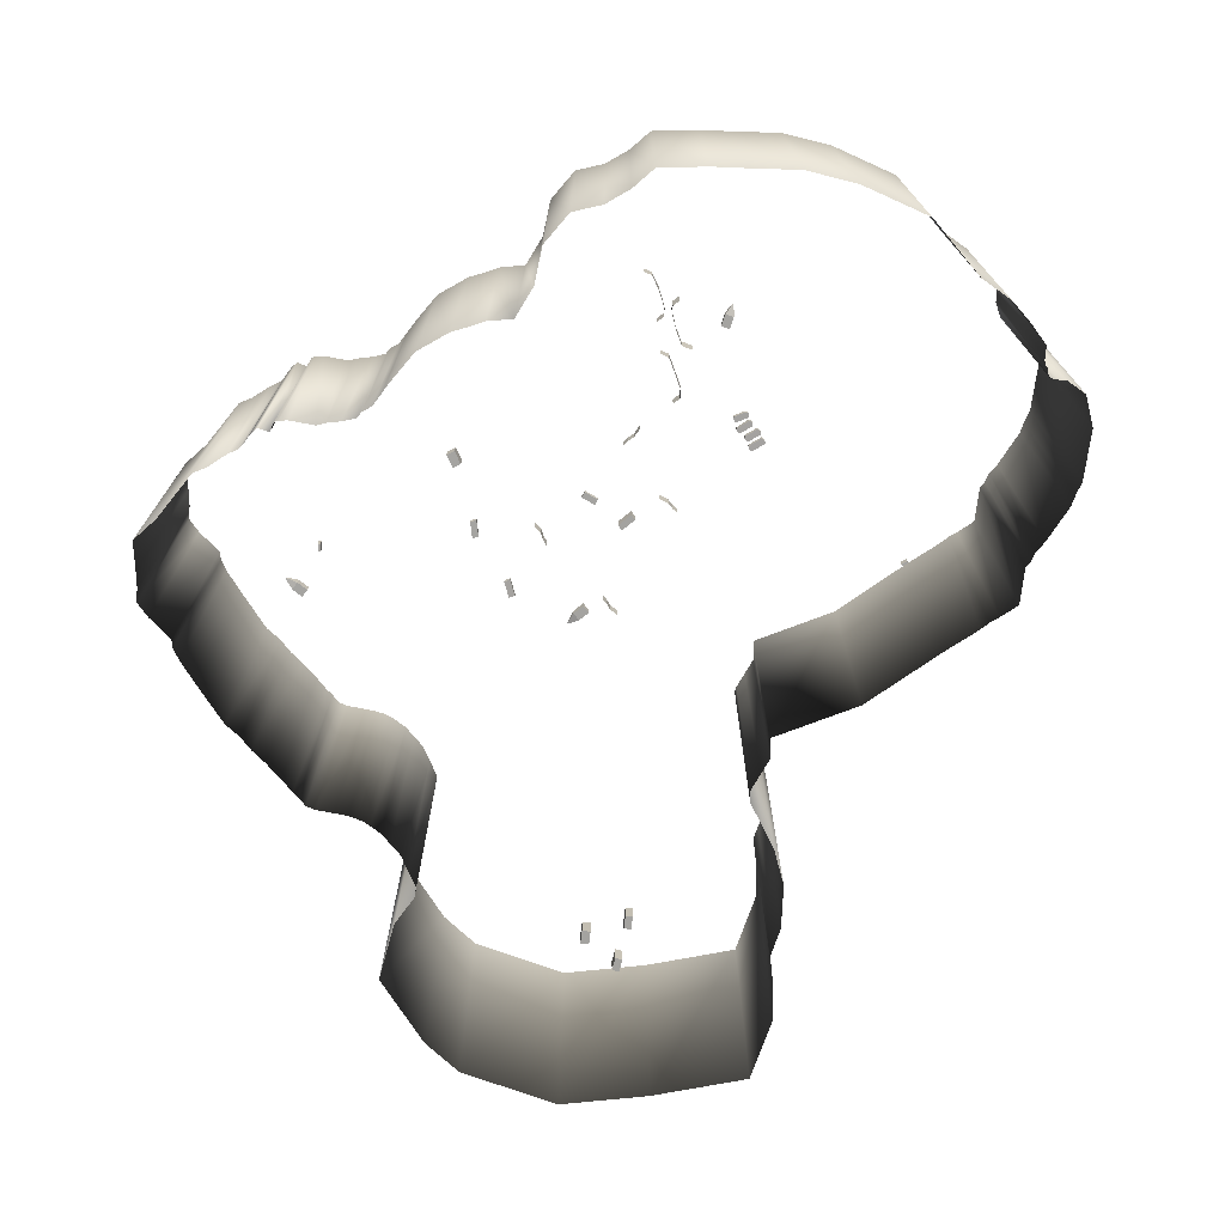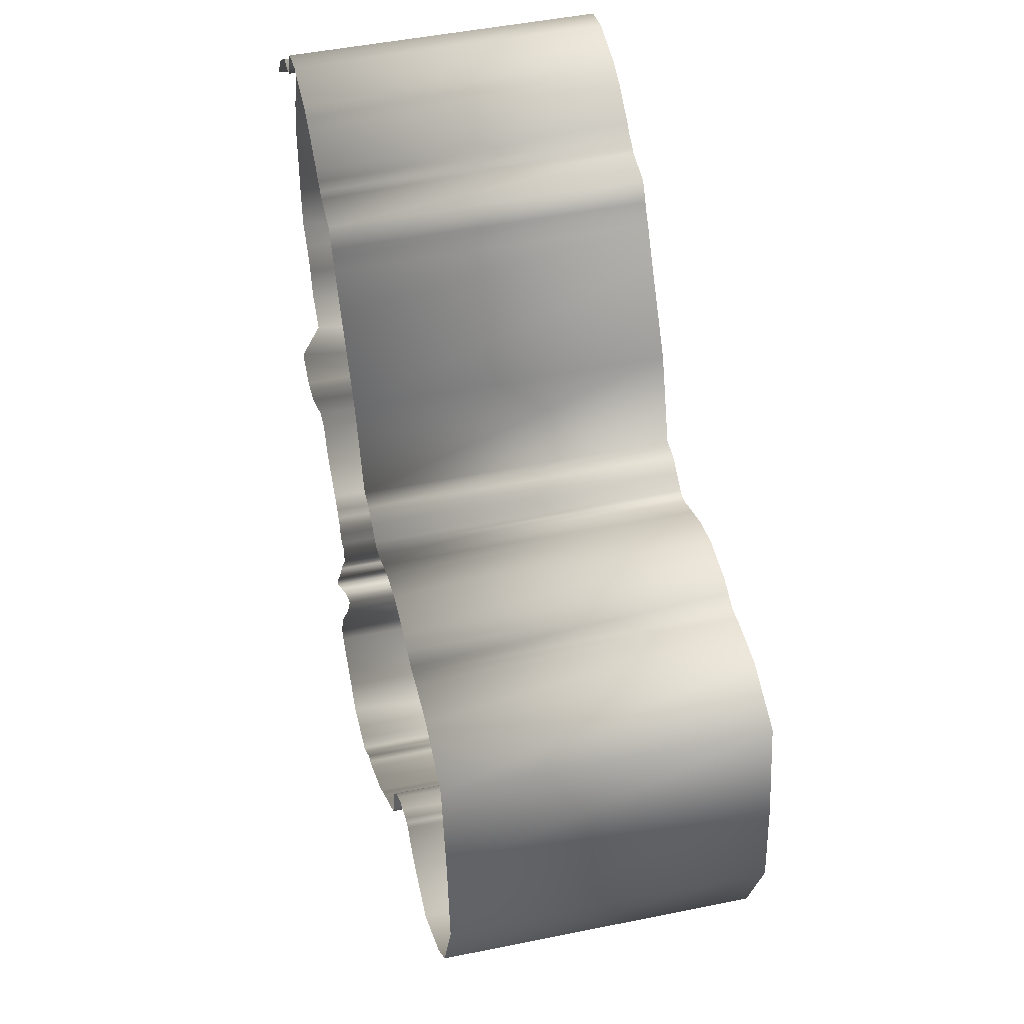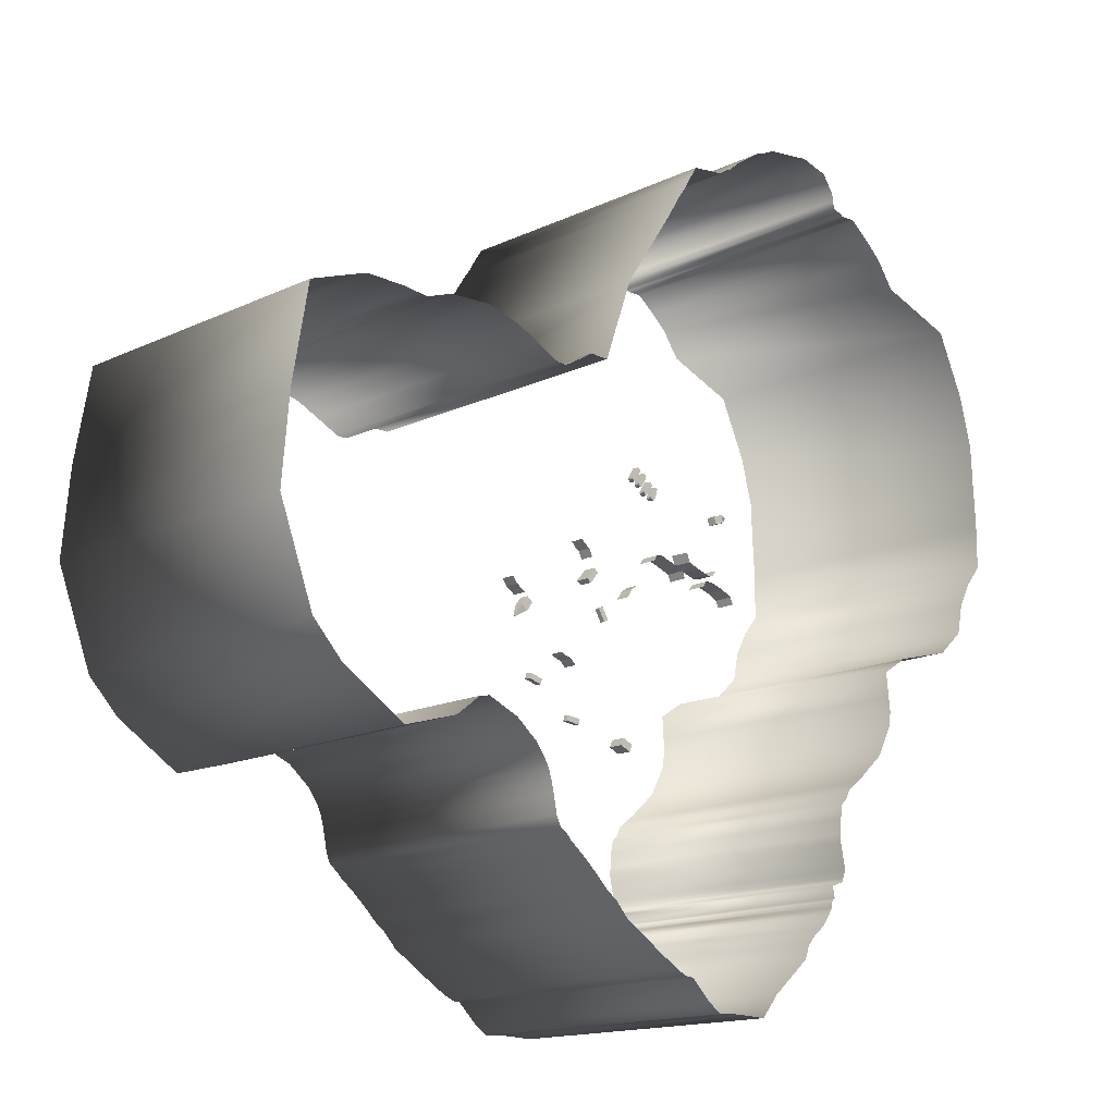
<metadata>
{"format":"obj","ext":"obj","renderer":"f3d","projection":"perspective","resolution":1024,"background":"white","views":[{"elev":-73.2,"azim":-89.1,"up":"+Y"},{"elev":47.0,"azim":76.9,"up":"+Z"},{"elev":-15.4,"azim":134.9,"up":"+Z"}]}
</metadata>
<code>
o terrain.001
v -74.8 -21.71 116.2
v -85.27 -21.71 104.6
v -98.61 -15.44 93.74
v -106.5 -15.44 76.81
v -110.1 -15.44 63.73
v -111.2 -15.44 41.79
v -111.1 -15.44 29.39
v -106.4 -15.44 23.83
v -102.8 -15.44 17.35
v -101.1 -15.44 9.419
v -93.61 -15.44 2.797
v -79.9 -21.71 111.9
v -110.6 -15.44 51.84
v -69.39 -21.71 120.2
v -60.81 -21.71 125.3
v -60.99 -21.71 123.3
v -61.41 -21.71 121.4
v -66.71 -21.71 120
v -63.97 -21.71 120.6
v -65.6 -21.71 120
v -64.74 -21.71 120.1
v -68.24 -21.71 120.2
v -62.87 -21.71 120.7
v -57.37 -21.71 130
v -30.27 -21.71 127.4
v -36.19 -21.71 129.9
v -49.32 -21.71 131.9
v -21.6 -21.71 121.6
v -19.13 -21.71 119.4
v -16.74 -21.71 118.3
v -15.26 -21.71 117
v -5.848 -21.71 115.8
v -2.887 -21.71 111.2
v 0.162 -21.71 106.6
v 5.764 -21.71 97.72
v 27.19 -21.71 55.88
v -1.555 -21.71 108.8
v 19.03 -21.71 78.25
v -84.97 -21.71 0.7651
v -77.38 -21.71 -4.015
v -73.89 -18.65 -19.45
v -69.4 -18.65 -27.66
v -33.12 -21.71 128.4
v 28.38 -21.71 -71.33
v 21.46 -21.71 -77.5
v 35.91 -21.71 -64.55
v 31.61 -21.71 -68.19
v 24.85 -21.71 -73.92
v 39.51 -21.71 -61.83
v 11.43 -21.71 -83.7
v 4.823 -21.71 -87.6
v -9.747 -21.71 -96.81
v -11.94 -21.71 -96.68
v -13.51 -21.71 -96.5
v -6.113 -21.71 -94.31
v -0.5283 -21.71 -89.13
v 1.7 -21.71 -88.92
v -17.93 -21.71 -96.53
v -25.39 -21.71 -96.77
v -30.5 -21.71 -90.79
v -41.68 -21.71 -81.47
v -44.42 -20.95 -75.48
v -46.53 -18.26 -70.77
v -51.95 -18.08 -51.96
v -48.92 -19 -68.58
v -50.99 -20.21 -62.75
v -53.31 -18.01 -58.67
v -53.36 -18.84 -60.81
v -53.21 -19.06 -61.71
v -50.15 -19.89 -67.72
v -51.3 -20.92 -66.65
v -52.16 -20.67 -65.57
v -45.55 -19.13 -73.29
v -42.94 -21.71 -78.05
v 40.92 -21.71 -60.43
v 43.12 -21.71 -58.83
v 44.29 -21.71 -56.33
v 45.22 -21.71 -51.67
v 46.8 -21.71 -46.19
v 45.95 -21.71 -48.54
v 47.75 -21.71 -44.43
v 48.81 -21.71 -43.02
v 50.77 -21.71 -40.49
v -52.61 -18.52 -49.62
v -52.97 -18.65 -45.89
v 32.62 -21.71 55.9
v 40.32 -21.71 51.3
v 41.61 -21.71 50.82
v 44.1 -21.71 51.03
v 50.72 -21.71 54.15
v 36.47 -21.71 53.6
v 56.98 -21.71 57.04
v 66.16 -21.71 59.34
v 77.92 -21.71 58.67
v 85.47 -21.71 55.97
v 91.92 -21.71 56.64
v 103.3 -21.71 56.65
v 119.4 -21.71 50.8
v 123.8 -21.71 25.18
v 125.9 -21.71 1.811
v 116.3 -21.71 -23.28
v 108 -21.71 -31.87
v 90.25 -21.71 -42.66
v 75.09 -21.71 -38.21
v 68.06 -21.71 -32.87
v 65.26 -21.71 -32.36
v 60.83 -21.71 -34.19
v 53.65 -21.71 -38.25
v 56.6 -21.71 -35.87
v -53.71 -18.65 -42.08
v -61.94 -18.65 -34.16
v -59.68 -18.65 -35.9
v -56.45 -18.65 -38.45
v -55.23 -18.65 -40.85
v -75.15 -19.14 -15.18
v -76.8 -20.79 -10.77
v -47.68 -18.51 -69.47
v 81.69 -21.71 57.32
v 88.69 -21.71 56.3
v 66.66 -21.71 -32.62
v -74.8 57.64 116.2
v -85.27 57.64 104.6
v -98.61 63.91 93.74
v -106.5 63.91 76.81
v -110.1 63.91 63.73
v -111.2 63.91 41.79
v -111.1 63.91 29.39
v -106.4 63.91 23.83
v -102.8 63.91 17.35
v -101.1 63.91 9.419
v -93.61 63.91 2.797
v -79.9 57.64 111.9
v -110.6 63.91 51.84
v -69.39 57.64 120.2
v -60.81 57.64 125.3
v -60.99 57.64 123.3
v -61.41 57.64 121.4
v -66.71 57.64 120
v -63.97 57.64 120.6
v -65.6 57.64 120
v -64.74 57.64 120.1
v -68.24 57.64 120.2
v -62.87 57.64 120.7
v -57.37 57.64 130
v -30.27 57.64 127.4
v -36.19 57.64 129.9
v -49.32 57.64 131.9
v -21.6 57.64 121.6
v -19.13 57.64 119.4
v -16.74 57.64 118.3
v -15.26 57.64 117
v -5.848 57.64 115.8
v -2.887 57.64 111.2
v 0.162 57.64 106.6
v 5.764 57.64 97.72
v 27.19 57.64 55.88
v -1.555 57.64 108.8
v 19.03 57.64 78.25
v -84.97 57.64 0.7651
v -77.38 57.64 -4.015
v -73.89 60.7 -19.45
v -69.4 60.7 -27.66
v -33.12 57.64 128.4
v 28.38 57.64 -71.33
v 21.46 57.64 -77.5
v 35.91 57.64 -64.55
v 31.61 57.64 -68.19
v 24.85 57.64 -73.92
v 39.51 57.64 -61.83
v 11.43 57.64 -83.7
v 4.823 57.64 -87.6
v -9.747 57.64 -96.81
v -11.94 57.64 -96.68
v -13.51 57.64 -96.5
v -6.113 57.64 -94.32
v -0.5283 57.64 -89.13
v 1.7 57.64 -88.92
v -17.93 57.64 -96.53
v -25.39 57.64 -96.77
v -30.5 57.64 -90.79
v -41.68 57.64 -81.47
v -44.42 58.4 -75.48
v -46.53 61.09 -70.77
v -51.95 61.27 -51.96
v -48.92 60.35 -68.58
v -50.99 59.14 -62.75
v -53.31 61.34 -58.67
v -53.36 60.51 -60.81
v -53.21 60.29 -61.71
v -50.15 59.46 -67.72
v -51.3 58.43 -66.65
v -52.16 58.68 -65.57
v -45.55 60.22 -73.29
v -42.94 57.64 -78.05
v 40.92 57.64 -60.43
v 43.12 57.64 -58.83
v 44.29 57.64 -56.33
v 45.22 57.64 -51.67
v 46.8 57.64 -46.19
v 45.95 57.64 -48.54
v 47.75 57.64 -44.43
v 48.81 57.64 -43.02
v 50.77 57.64 -40.49
v -52.61 60.83 -49.62
v -52.97 60.7 -45.89
v 32.62 57.64 55.9
v 40.32 57.64 51.3
v 41.61 57.64 50.82
v 44.1 57.64 51.03
v 50.72 57.64 54.15
v 36.47 57.64 53.6
v 56.98 57.64 57.04
v 66.16 57.64 59.34
v 77.92 57.64 58.67
v 85.47 57.64 55.97
v 91.92 57.64 56.64
v 103.3 57.64 56.65
v 119.4 57.64 50.8
v 123.8 57.64 25.18
v 125.9 57.64 1.811
v 116.3 57.64 -23.28
v 108 57.64 -31.87
v 90.25 57.64 -42.66
v 75.09 57.64 -38.21
v 68.06 57.64 -32.87
v 65.26 57.64 -32.36
v 60.83 57.64 -34.19
v 53.65 57.64 -38.25
v 56.6 57.64 -35.87
v -53.71 60.7 -42.08
v -61.94 60.7 -34.16
v -59.68 60.7 -35.9
v -56.45 60.7 -38.45
v -55.23 60.7 -40.85
v -75.15 60.21 -15.18
v -76.8 58.56 -10.77
v -47.68 60.84 -69.47
v 81.69 57.64 57.32
v 88.69 57.64 56.3
v 66.66 57.64 -32.62
f 49 75 195 169
f 64 67 187 184
f 48 44 164 168
f 12 2 122 132
f 120 105 225 240
f 43 26 146 163
f 55 56 176 175
f 40 116 236 160
f 111 112 232 231
f 117 63 183 237
f 39 40 160 159
f 65 117 237 185
f 97 96 216 217
f 91 86 206 211
f 26 27 147 146
f 107 106 226 227
f 13 6 126 133
f 81 82 202 201
f 76 77 197 196
f 95 118 238 215
f 66 72 192 186
f 56 57 177 176
f 50 45 165 170
f 115 41 161 235
f 98 97 217 218
f 27 24 144 147
f 108 109 229 228
f 106 120 240 226
f 112 113 233 232
f 82 83 203 202
f 92 90 210 212
f 14 1 121 134
f 96 119 239 216
f 67 68 188 187
f 57 51 171 177
f 41 42 162 161
f 83 108 228 203
f 99 98 218 219
f 77 78 198 197
f 28 25 145 148
f 51 50 170 171
f 68 69 189 188
f 6 7 127 126
f 109 107 227 229
f 84 64 184 204
f 113 114 234 233
f 15 16 136 135
f 69 66 186 189
f 93 92 212 213
f 110 85 205 230
f 34 37 157 154
f 37 33 153 157
f 58 54 174 178
f 1 12 132 121
f 78 80 200 198
f 29 28 148 149
f 87 91 211 207
f 23 19 139 143
f 100 99 219 220
f 53 52 172 173
f 16 17 137 136
f 85 84 204 205
f 38 35 155 158
f 70 65 185 190
f 7 8 128 127
f 114 110 230 234
f 35 34 154 155
f 59 58 178 179
f 94 93 213 214
f 2 3 123 122
f 88 87 207 208
f 30 29 149 150
f 17 23 143 137
f 101 100 220 221
f 80 79 199 200
f 71 70 190 191
f 21 20 140 141
f 60 59 179 180
f 54 53 173 174
f 8 9 129 128
f 118 94 214 238
f 44 47 167 164
f 102 101 221 222
f 3 4 124 123
f 36 38 158 156
f 75 76 196 195
f 31 30 150 151
f 89 88 208 209
f 61 60 180 181
f 52 55 175 172
f 86 36 156 206
f 19 21 141 139
f 72 71 191 192
f 22 14 134 142
f 103 102 222 223
f 42 111 231 162
f 4 5 125 124
f 45 48 168 165
f 32 31 151 152
f 9 10 130 129
f 62 74 194 182
f 116 115 235 236
f 90 89 209 210
f 18 22 142 138
f 24 15 135 144
f 104 103 223 224
f 5 13 133 125
f 73 62 182 193
f 33 32 152 153
f 46 49 169 166
f 10 11 131 130
f 63 73 193 183
f 119 95 215 239
f 74 61 181 194
f 11 39 159 131
f 105 104 224 225
f 47 46 166 167
f 25 43 163 145
f 20 18 138 140
f 79 81 201 199
o Cube.001
v -11.7 -2.114 90.9
v -11.71 0.1467 90.91
v -11 -2.097 89.44
v -11.01 0.1637 89.46
v -11.23 -2.124 91.1
v -11.24 0.1364 91.11
v -10.53 -2.107 89.65
v -10.54 0.1534 89.66
f 241 242 244 243
f 243 244 248 247
f 247 248 246 245
f 245 246 242 241
f 243 247 245 241
f 248 244 242 246
o Cube.002
v -21.15 1.353 19.39
v -21.16 5.037 19.37
v -19.82 1.357 20.36
v -19.83 5.04 20.34
v -23.82 1.344 22.7
v -23.83 5.028 22.69
v -22.49 1.347 23.67
v -22.5 5.031 23.66
v 84.9 -4.382 19.27
v 84.9 1.193 19.24
v 85.17 -4.378 21.16
v 85.17 1.197 21.13
v 81.4 -4.393 19.72
v 81.4 1.182 19.7
v 81.67 -4.389 21.61
v 81.67 1.186 21.59
v 96.58 -4.382 16
v 96.58 1.193 15.98
v 97.1 -4.378 17.84
v 97.09 1.197 17.81
v 93.17 -4.393 16.92
v 93.17 1.182 16.89
v 93.69 -4.389 18.75
v 93.69 1.186 18.73
v 88.86 -4.398 7.961
v 88.86 1.176 7.934
v 89.12 -4.394 10.16
v 89.12 1.18 10.13
v 85.36 -4.409 8.464
v 85.36 1.166 8.437
v 85.62 -4.405 10.66
v 85.62 1.17 10.64
v -41.97 -4.398 -20.18
v -41.99 -0.1852 -20.15
v -41.03 -4.394 -22.18
v -41.05 -0.1811 -22.16
v -38.73 -4.409 -18.76
v -38.75 -0.1959 -18.74
v -37.79 -4.405 -20.77
v -37.81 -0.1918 -20.74
v -29.78 1.478 11.28
v -29.79 2.878 11.29
v -28.41 1.493 10.5
v -28.43 2.893 10.5
v -27.8 1.471 14.5
v -27.82 2.871 14.51
v -26.44 1.486 13.72
v -26.45 2.886 13.72
v -24.34 -3.888 -15.44
v -24.34 -2.487 -15.42
v -24.1 -3.873 -17
v -24.1 -2.472 -16.98
v -20.09 -3.895 -15.03
v -20.09 -2.494 -15.01
v -19.85 -3.88 -16.59
v -19.85 -2.479 -16.57
v -8.429 -1.805 -7.637
v -8.436 -0.2632 -7.62
v -7.946 -1.79 -9.141
v -7.954 -0.2481 -9.125
v -4.293 -1.812 -6.566
v -4.3 -0.2704 -6.549
v -3.811 -1.797 -8.07
v -3.818 -0.2553 -8.054
v -7.207 2.863 -61.16
v -7.229 5.443 -61.14
v -5.487 2.867 -62.55
v -5.51 5.447 -62.54
v -5.221 2.852 -58.76
v -5.243 5.433 -58.74
v -3.501 2.856 -60.15
v -3.524 5.437 -60.14
v -7.973 3.52 -64.15
v -8.245 3.519 -63.93
v -8.249 3.928 -63.93
v -7.976 3.928 -64.15
v 1.752 1.967 7.863
v 1.732 4.548 7.844
v 3.496 1.971 9.228
v 3.476 4.552 9.209
v -0.1467 1.957 10.33
v -0.1663 4.537 10.32
v 1.597 1.961 11.7
v 1.578 4.541 11.68
v 4.496 2.42 6.449
v 4.22 2.419 6.233
v 4.217 2.828 6.23
v 4.493 2.829 6.447
v -72.54 3.2 48.34
v -72.53 5.781 48.36
v -73.23 3.204 46.23
v -73.23 5.785 46.26
v -69.59 3.19 47.33
v -69.58 5.77 47.35
v -70.28 3.194 45.23
v -70.28 5.774 45.25
v -75.6 3.975 48
v -75.49 3.975 48.33
v -75.49 4.383 48.33
v -75.6 4.384 48
v -43.27 1.477 50.95
v -42.19 1.487 51
v -42.85 1.48 50.77
v -42.2 3.102 50.99
v -43.28 3.092 50.93
v -42.86 3.095 50.76
v -42.19 1.487 51
v -41.99 1.492 51.9
v -41.92 1.491 51.4
v -42.01 3.107 51.89
v -42.2 3.102 50.99
v -41.93 3.106 51.38
v -44.43 1.478 54.64
v -44.88 1.471 53.88
v -44.83 1.473 54.25
v -44.9 3.086 53.87
v -44.44 3.093 54.62
v -44.84 3.088 54.24
v -43.54 1.487 54.7
v -44.39 1.479 54.66
v -43.87 1.484 54.84
v -44.4 3.093 54.65
v -43.55 3.101 54.69
v -43.88 3.099 54.83
v -46.69 1.478 52.66
v -47.1 1.471 51.88
v -47.07 1.473 52.25
v -47.11 3.086 51.87
v -46.7 3.093 52.65
v -47.08 3.088 52.24
v -45.81 1.487 52.78
v -46.64 1.479 52.69
v -46.14 1.484 52.9
v -46.66 3.093 52.68
v -45.82 3.101 52.77
v -46.16 3.099 52.88
v -47.84 1.487 51.58
v -48.96 1.476 51.77
v -48.26 1.483 51.78
v -48.97 3.091 51.76
v -47.85 3.102 51.58
v -48.28 3.098 51.78
v -48.96 1.476 51.77
v -49.17 1.472 50.79
v -49.24 1.473 51.4
v -49.19 3.087 50.78
v -48.97 3.091 51.76
v -49.26 3.087 51.4
v -48.22 1.477 48.22
v -47.39 1.485 48.13
v -47.91 1.48 48.03
v -47.41 3.1 48.13
v -48.23 3.092 48.21
v -47.93 3.095 48.03
v -47.3 1.486 48.18
v -46.78 1.492 48.86
v -46.87 1.491 48.5
v -46.8 3.107 48.85
v -47.32 3.101 48.17
v -46.89 3.106 48.49
v -45.19 1.477 48.87
v -44.57 1.484 48.94
v -44.94 1.479 48.78
v -44.58 3.098 48.93
v -45.21 3.092 48.86
v -44.96 3.094 48.77
v -44.26 1.487 49.16
v -43.96 1.493 49.76
v -43.98 1.491 49.47
v -43.97 3.107 49.74
v -44.28 3.102 49.15
v -44 3.106 49.46
v -40.78 1.477 51.85
v -40.04 1.484 51.9
v -40.49 1.48 51.74
v -40.06 3.099 51.89
v -40.79 3.092 51.84
v -40.5 3.094 51.73
v -39.83 1.487 52.04
v -39.45 1.492 52.7
v -39.49 1.491 52.38
v -39.46 3.107 52.69
v -39.84 3.102 52.03
v -39.5 3.106 52.37
v -42.25 1.476 55.56
v -42.58 1.471 54.99
v -42.55 1.473 55.26
v -42.6 3.086 54.97
v -42.27 3.091 55.55
v -42.56 3.087 55.25
v -41.26 1.486 55.84
v -41.89 1.48 55.79
v -41.51 1.484 55.93
v -41.9 3.095 55.78
v -41.27 3.101 55.83
v -41.52 3.099 55.92
v -17.96 -0.01653 -54.55
v -17.99 2.564 -54.55
v -15.91 -0.01249 -54.55
v -15.94 2.568 -54.55
v -15.94 2.568 -55.23
v -15.91 -0.01249 -55.23
v -17.96 -0.01653 -55.23
v -17.99 2.564 -55.23
v -4.655 -6.903 15.28
v -4.7 -2.965 15.24
v -0.3833 -6.751 18.88
v -0.419 -2.813 18.83
v -1.869 -6.754 17.02
v -1.905 -2.816 16.98
v -3.485 -2.963 16.21
v -3.439 -6.901 16.25
v -26.28 -6.903 33.94
v -26.24 -2.965 33.99
v -29.83 -6.751 29.64
v -29.81 -2.813 29.69
v -28.71 -6.754 31.73
v -28.68 -2.816 31.78
v -27.26 -2.963 32.82
v -27.3 -6.901 32.78
v -43.47 -6.903 21
v -43.43 -2.965 20.96
v -47.33 -6.751 25.03
v -47.28 -2.813 25
v -45.39 -6.754 23.67
v -45.34 -2.816 23.64
v -44.47 -2.963 22.11
v -44.51 -6.901 22.15
v -18.56 -6.903 1.715
v -18.51 -2.965 1.747
v -23.35 -6.751 -1.15
v -23.3 -2.813 -1.107
v -21.59 -6.754 0.44
v -21.54 -2.816 0.4828
v -19.86 -2.963 0.9897
v -19.91 -6.901 0.9575
v -54.93 -7.724 34.83
v -54.8 -2.205 34.84
v -64.93 -7.511 32.24
v -64.82 -1.992 32.29
v -61.27 -7.515 33.53
v -61.16 -1.996 33.58
v -56.68 -2.202 35.07
v -56.81 -7.721 35.06
v -65.82 -7.511 30.24
v -65.71 -1.992 30.29
v -53.71 -7.724 33.12
v -53.59 -2.205 33.13
v -74.88 -7.724 31.1
v -74.75 -2.205 31.11
v -84.85 -7.511 28.38
v -84.73 -1.992 28.43
v -81.21 -7.515 29.99
v -81.09 -1.996 30.05
v -76.63 -2.202 31.32
v -76.76 -7.721 31.31
v -85.71 -7.511 26.37
v -85.59 -1.992 26.42
v -73.64 -7.724 29.41
v -73.51 -2.205 29.42
v -77.48 -7.724 33.3
v -77.61 -2.205 33.28
v -67.72 -7.511 35.33
v -67.83 -1.992 35.29
v -71.38 -7.515 34.06
v -71.5 -1.996 34.01
v -75.73 -2.202 33.06
v -75.6 -7.721 33.07
v -66.62 -7.511 37.95
v -66.74 -1.992 37.9
v -78.71 -7.724 35
v -78.84 -2.205 34.98
f 249 250 252 251
f 251 252 256 255
f 255 256 254 253
f 253 254 250 249
f 251 255 253 249
f 256 252 250 254
f 257 258 260 259
f 259 260 264 263
f 263 264 262 261
f 261 262 258 257
f 259 263 261 257
f 264 260 258 262
f 265 266 268 267
f 267 268 272 271
f 271 272 270 269
f 269 270 266 265
f 267 271 269 265
f 272 268 266 270
f 273 274 276 275
f 275 276 280 279
f 279 280 278 277
f 277 278 274 273
f 275 279 277 273
f 280 276 274 278
f 281 282 284 283
f 283 284 288 287
f 287 288 286 285
f 285 286 282 281
f 283 287 285 281
f 288 284 282 286
f 289 290 292 291
f 291 292 296 295
f 295 296 294 293
f 293 294 290 289
f 291 295 293 289
f 296 292 290 294
f 297 298 300 299
f 299 300 304 303
f 303 304 302 301
f 301 302 298 297
f 299 303 301 297
f 304 300 298 302
f 305 306 308 307
f 307 308 312 311
f 311 312 310 309
f 309 310 306 305
f 307 311 309 305
f 312 308 306 310
f 314 316 324 323
f 315 316 320 319
f 319 320 318 317
f 317 318 314 313
f 315 319 317 313
f 320 316 314 318
f 322 323 324 321
f 315 313 322 321
f 316 315 321 324
f 313 314 323 322
f 326 328 336 335
f 327 328 332 331
f 331 332 330 329
f 329 330 326 325
f 327 331 329 325
f 332 328 326 330
f 334 335 336 333
f 327 325 334 333
f 328 327 333 336
f 325 326 335 334
f 338 340 348 347
f 339 340 344 343
f 343 344 342 341
f 341 342 338 337
f 339 343 341 337
f 344 340 338 342
f 346 347 348 345
f 339 337 346 345
f 340 339 345 348
f 337 338 347 346
f 442 444 443 430 432 431 424 426 425 436 438 437
f 434 436 425 421
f 428 430 443 439
f 422 424 431 427
f 355 357 356 367 369 368 361 363 362 349 351 350
f 370 372 371 358 360 359 352 354 353 364 366 365
f 362 364 353 349
f 382 384 383 418 420 419 412 414 413 376 378 377
f 374 376 413 409
f 415 417 416 379 381 380 373 375 374 409 411 410
f 416 418 383 379
f 380 382 377 373
f 392 394 401 397
f 404 406 389 385
f 398 400 407 403
f 349 353 354 351
f 351 354 352 350
f 356 358 371 367
f 358 356 357 360
f 360 357 355 359
f 350 352 359 355
f 370 368 369 372
f 372 369 367 371
f 364 362 363 366
f 366 363 361 365
f 382 380 381 384
f 384 381 379 383
f 376 374 375 378
f 378 375 373 377
f 368 370 365 361
f 388 386 387 390
f 390 387 385 389
f 386 388 395 391
f 394 392 393 396
f 396 393 391 395
f 388 390 389 406 408 407 400 402 401 394 396 395
f 397 401 402 399
f 399 402 400 398
f 406 404 405 408
f 408 405 403 407
f 403 405 404 385 387 386 391 393 392 397 399 398
f 409 413 414 411
f 411 414 412 410
f 418 416 417 420
f 420 417 415 419
f 410 412 419 415
f 421 425 426 423
f 423 426 424 422
f 430 428 429 432
f 432 429 427 431
f 440 442 437 433
f 442 440 441 444
f 444 441 439 443
f 436 434 435 438
f 438 435 433 437
f 427 429 428 439 441 440 433 435 434 421 423 422
f 447 445 446 448
f 450 449 452 451
f 448 446 452 449
f 447 448 449 450
f 446 445 451 452
f 445 447 450 451
f 460 459 454 453
f 455 456 458 457
f 457 458 459 460
f 468 467 462 461
f 463 464 466 465
f 465 466 467 468
f 476 475 470 469
f 471 472 474 473
f 473 474 475 476
f 484 483 478 477
f 479 480 482 481
f 481 482 483 484
f 492 491 486 485
f 487 488 490 489
f 489 490 491 492
f 488 487 493 494
f 485 486 496 495
f 504 503 498 497
f 499 500 502 501
f 501 502 503 504
f 500 499 505 506
f 497 498 508 507
f 516 515 510 509
f 511 512 514 513
f 513 514 515 516
f 512 511 517 518
f 509 510 520 519

</code>
